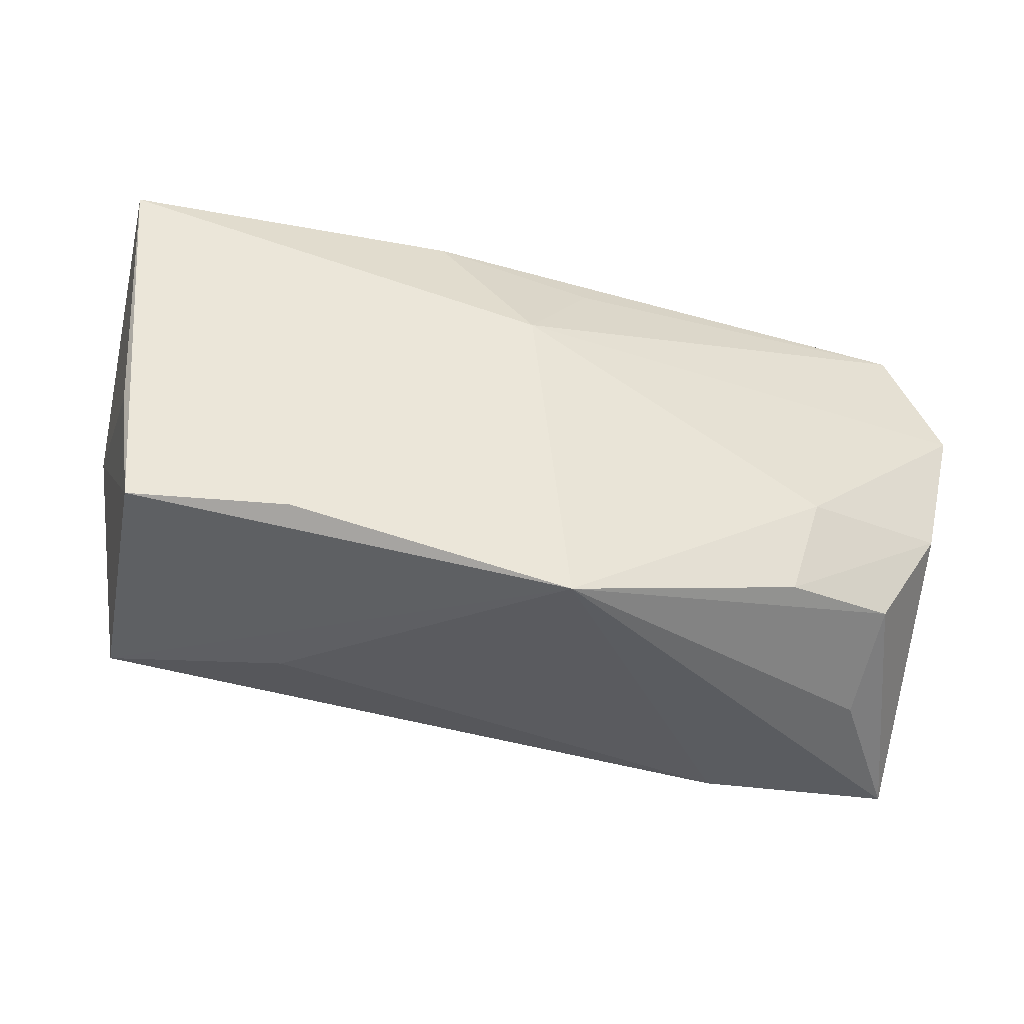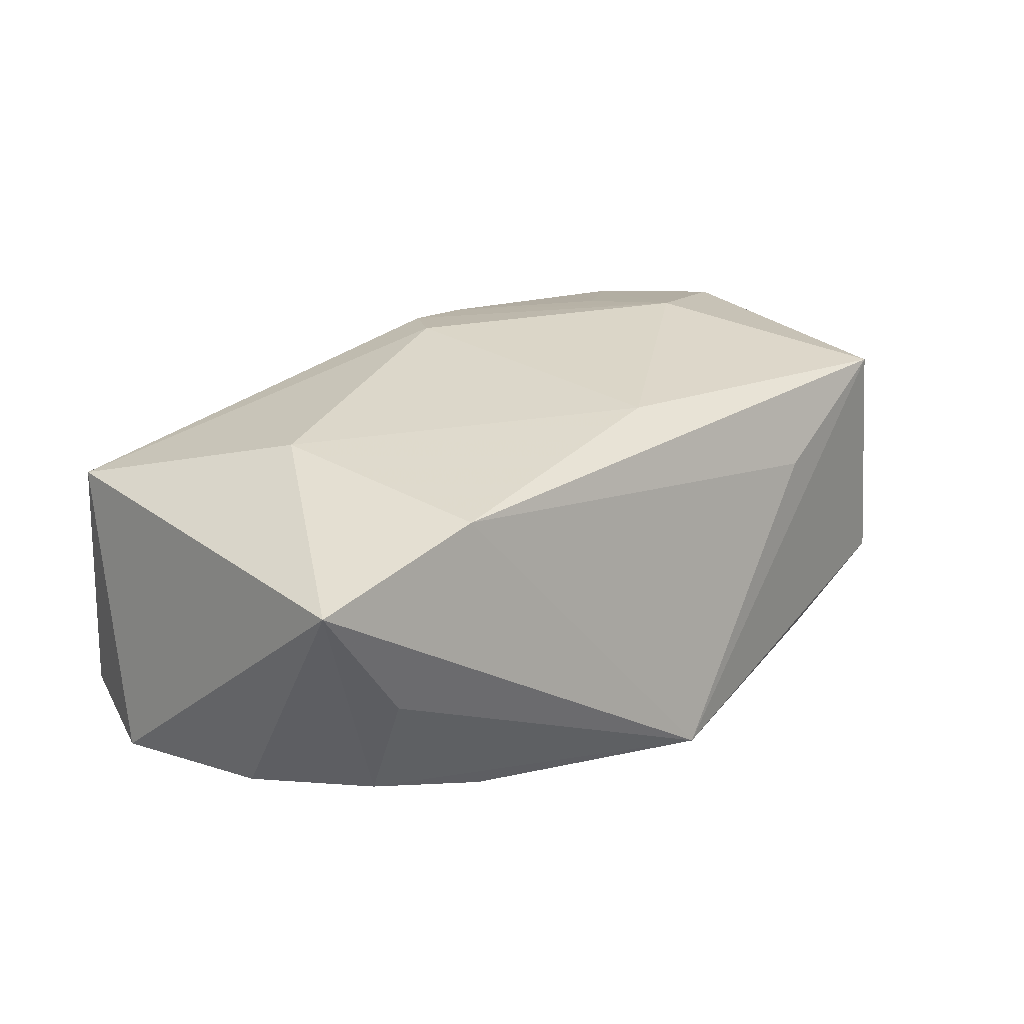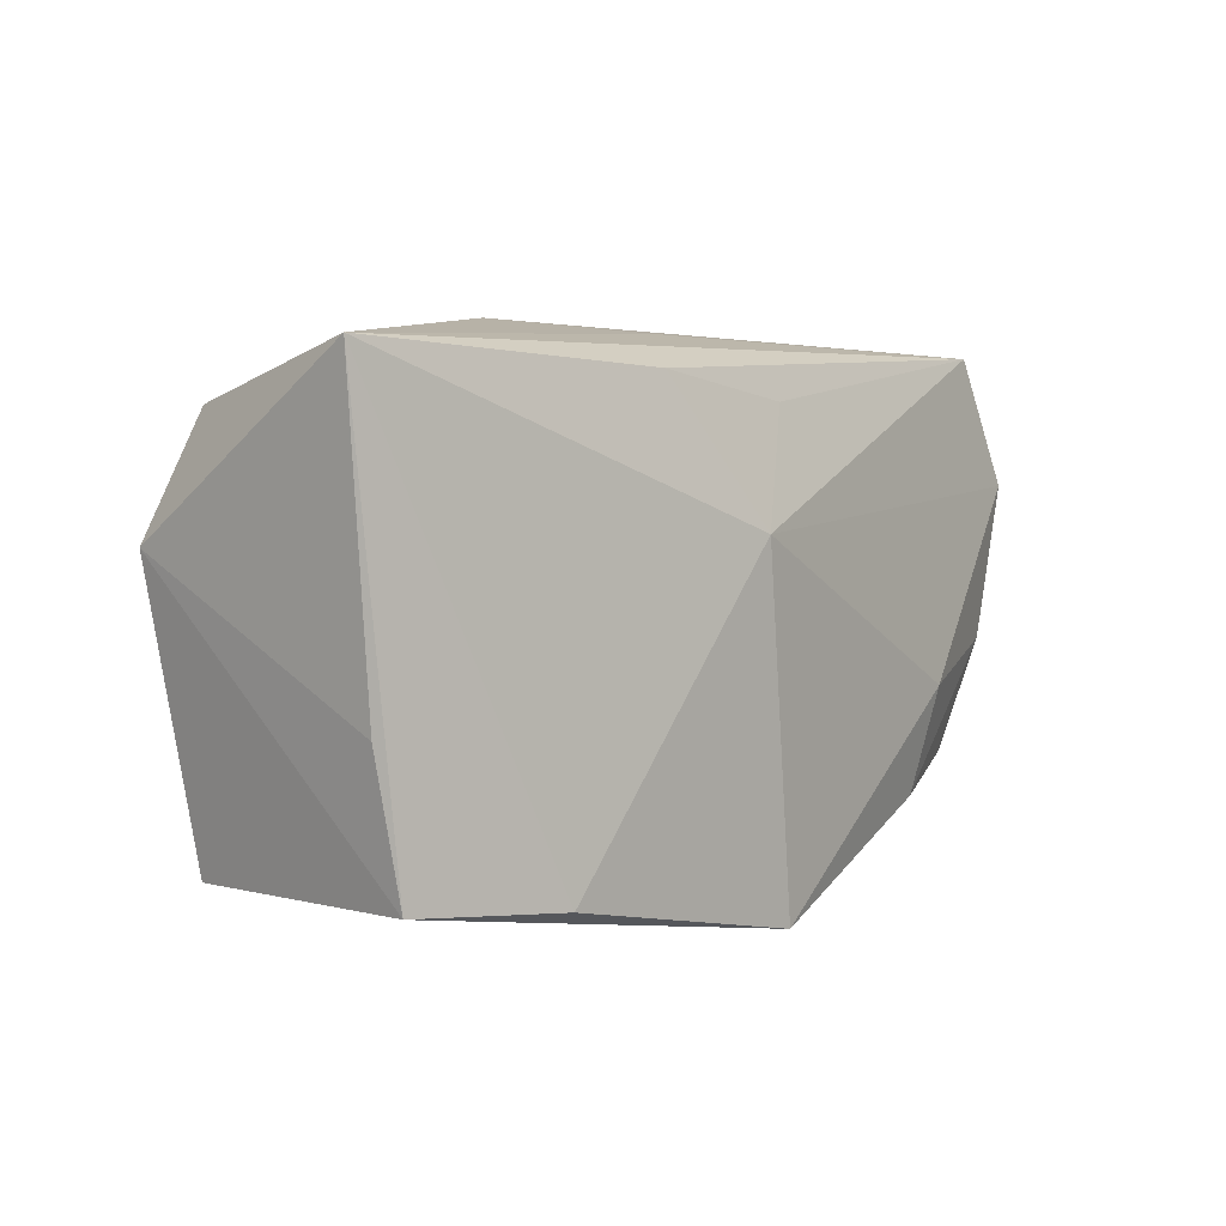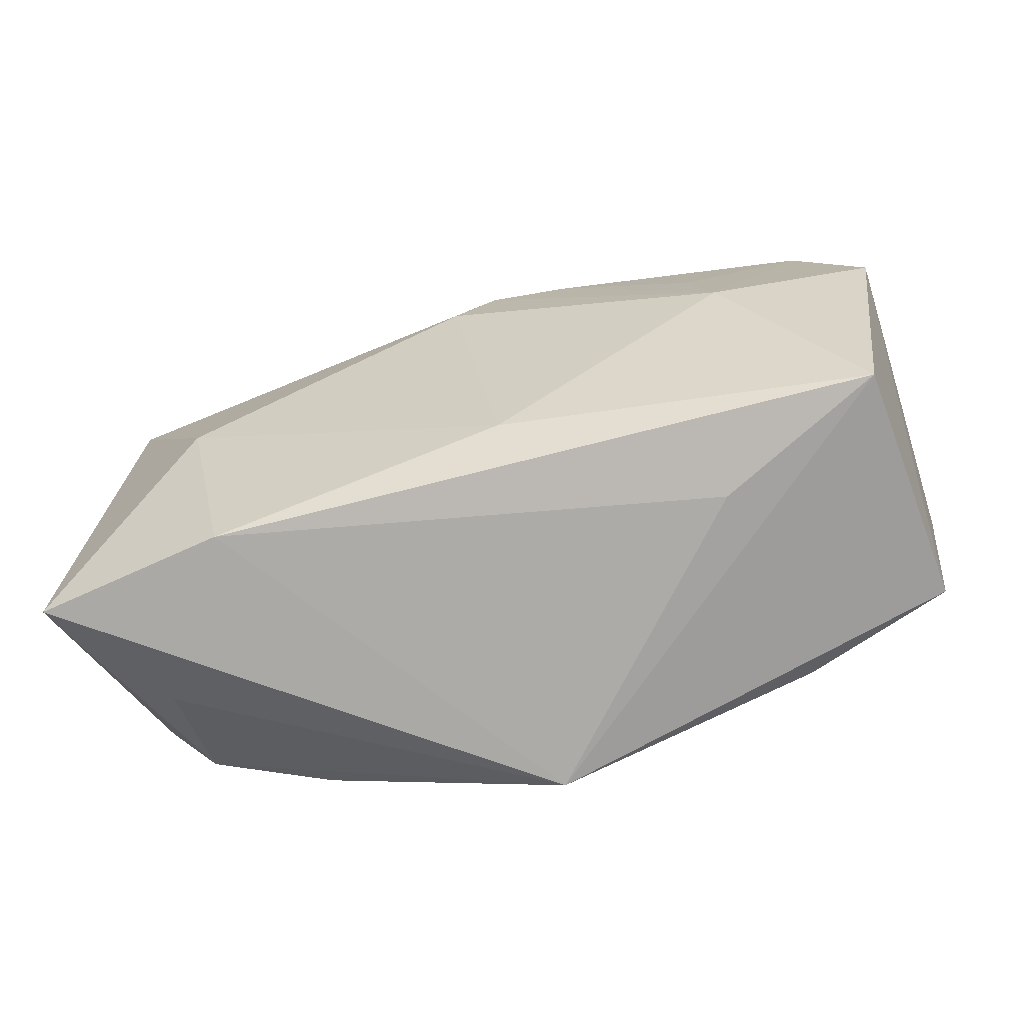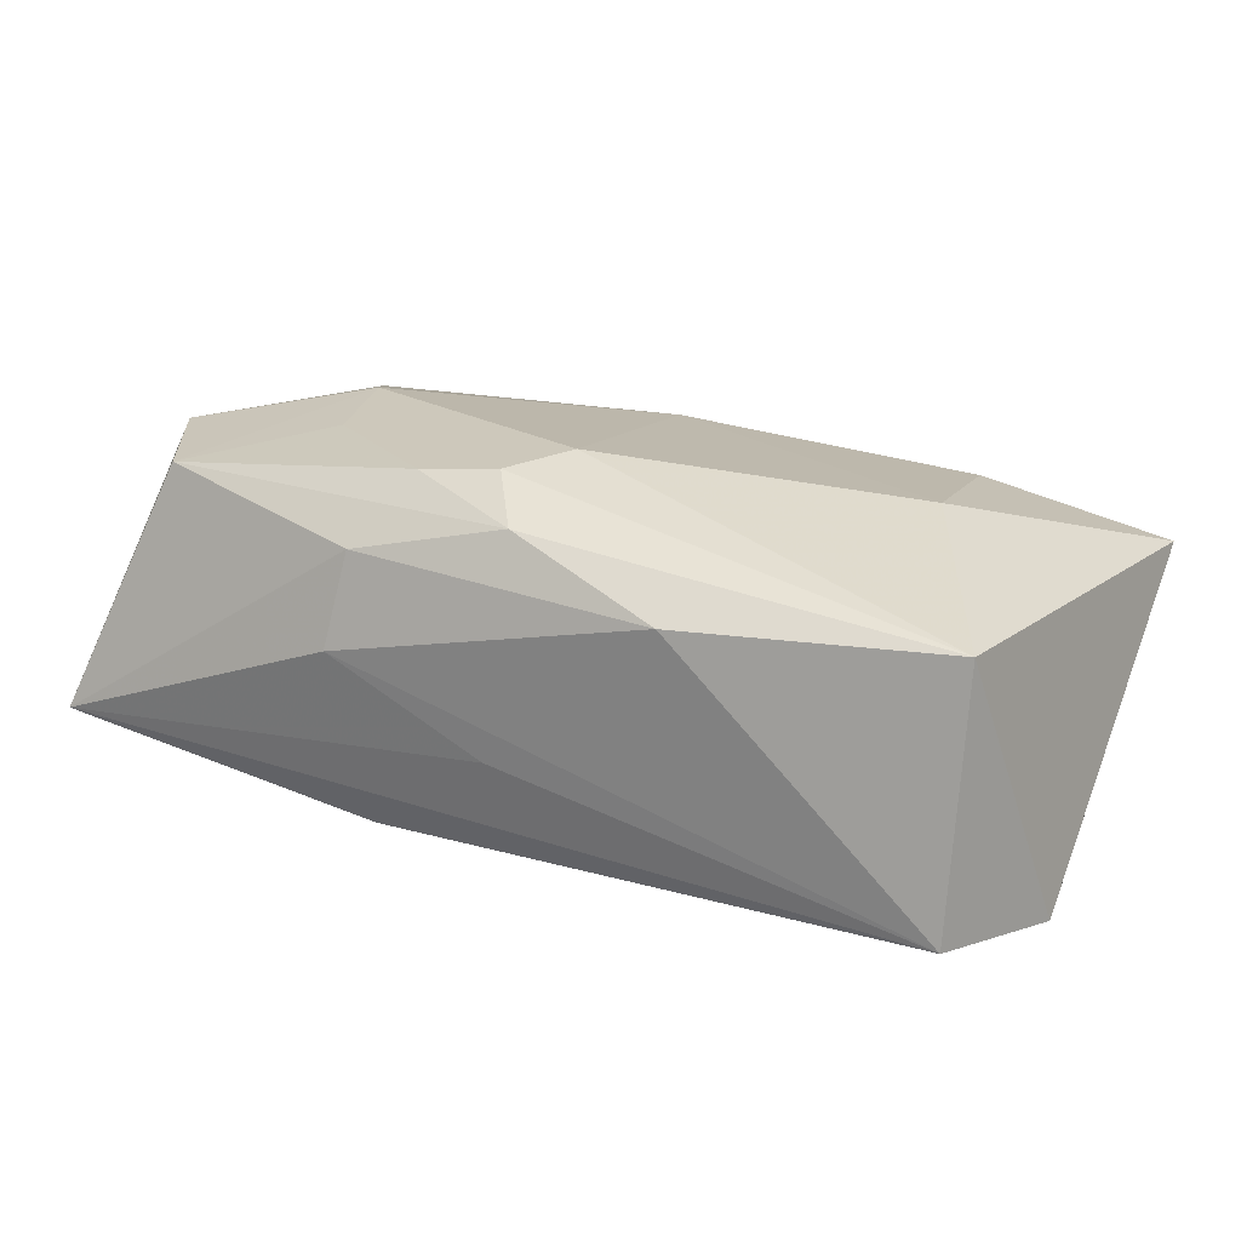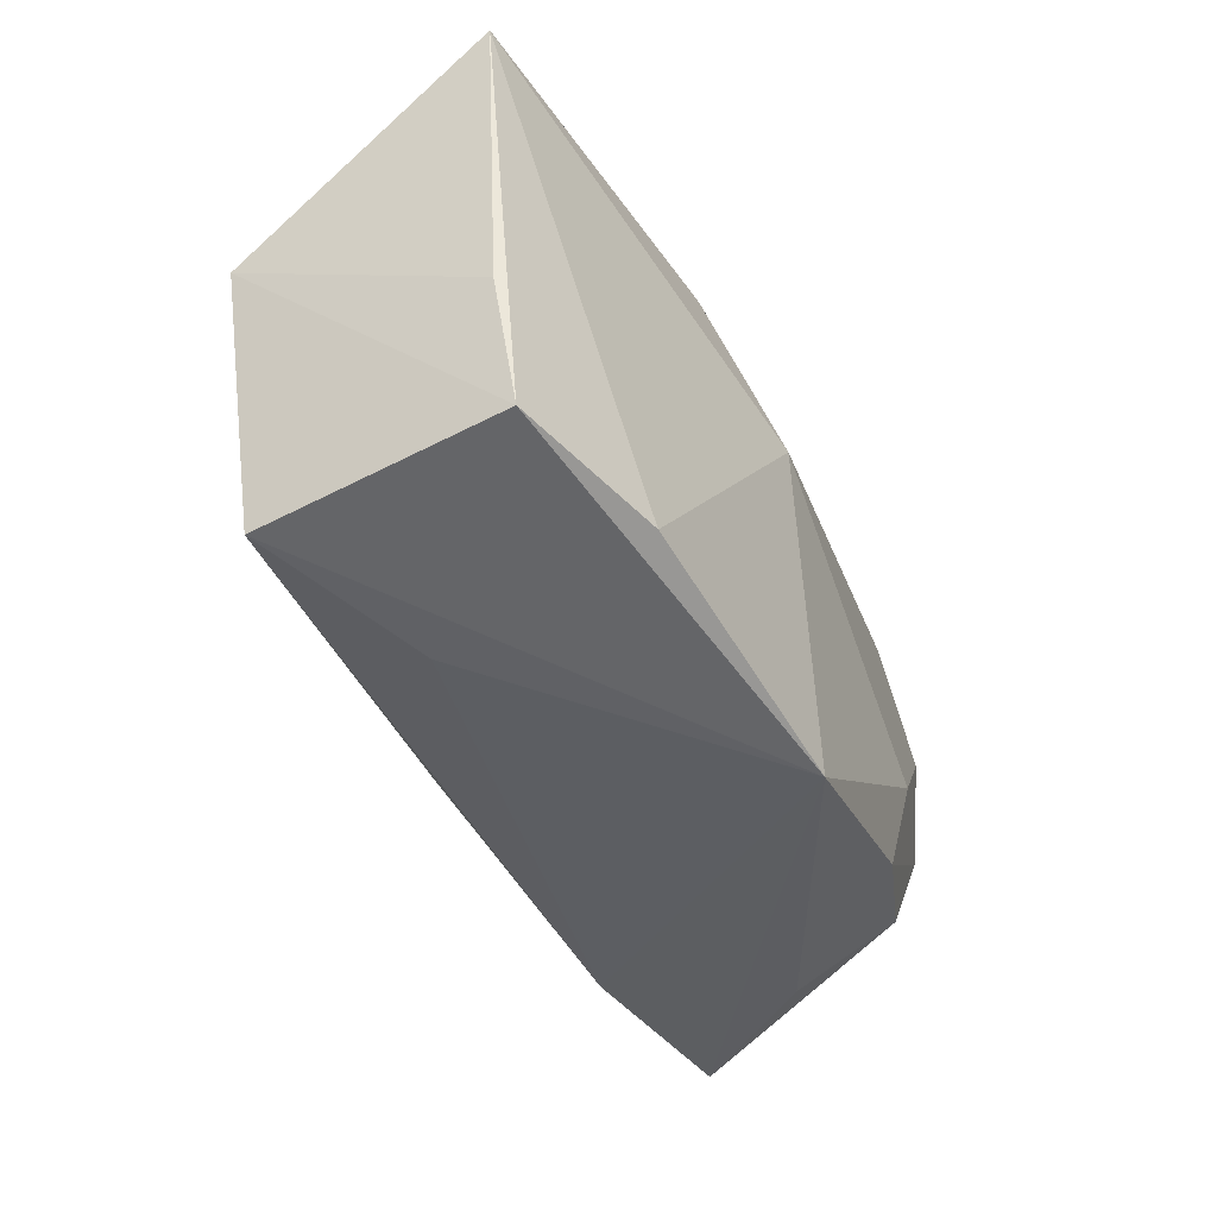
<metadata>
{"format":"obj","ext":"obj","renderer":"f3d","projection":"perspective","resolution":1024,"background":"white","views":[{"elev":-41.8,"azim":160.5,"up":"+Y"},{"elev":21.3,"azim":-45.3,"up":"+Z"},{"elev":5.7,"azim":125.2,"up":"+Y"},{"elev":-68.1,"azim":12.8,"up":"+Y"},{"elev":19.3,"azim":-152.4,"up":"+Z"},{"elev":-42.3,"azim":112.9,"up":"+Y"}]}
</metadata>
<code>
v 0.04016 0.02063 -0.006866
v -0.002089 0.01591 -0.0132
v -0.001198 0.009403 0.01748
v 0.02094 0.007744 0.01631
v 0.001349 -0.02365 -0.01652
v -0.02651 -0.0005519 0.01413
v -0.03492 0.01928 -0.01196
v -0.01402 0.02166 0.00915
v 0.01228 0.02052 0.01077
v 0.01188 0.01843 -0.01217
v 0.03399 -0.01797 0.01256
v 0.03172 0.01587 0.01388
v -0.02234 -0.007625 -0.01652
v 0.0005589 0.02105 -0.00393
v -0.03604 -0.005138 -0.01304
v -0.03092 -0.01871 -0.00321
v 0.02304 -0.0007349 0.0173
v -0.01984 -0.01666 -0.01527
v 0.002385 0.01458 0.01677
v -0.0303 -0.01459 -0.01236
v 0.02433 -0.01856 -0.01317
v -0.03927 -0.01959 0.007753
v -0.03927 0.008144 -0.01335
v 0.03836 -0.005557 -0.007257
v -0.02305 -0.01931 0.01114
v 0.03703 -0.01727 -0.008647
v 0.01361 0.02216 0.003002
v -0.0008608 0.01911 0.01382
v 0.00452 0.006353 -0.01652
v -0.03566 0.01741 0.009373
v 0.02007 -0.02016 0.005454
v 0.002299 -0.01516 0.01416
v 0.009008 0.01561 0.01616
v 0.03752 0.006022 0.01452
f 29 23 7
f 6 32 3
f 29 5 13
f 13 23 29
f 5 22 16
f 16 20 5
f 22 20 16
f 15 22 23
f 15 20 22
f 23 13 15
f 21 5 29
f 21 26 5
f 3 32 17
f 25 22 5
f 25 6 22
f 32 6 25
f 29 7 2
f 30 7 23
f 23 22 30
f 22 6 30
f 30 6 3
f 1 21 29
f 26 21 1
f 1 7 14
f 5 20 18
f 18 13 5
f 20 15 18
f 18 15 13
f 31 25 5
f 8 30 28
f 7 30 8
f 19 33 28
f 19 30 3
f 28 30 19
f 3 17 19
f 17 33 19
f 4 33 17
f 34 26 24
f 24 1 34
f 26 1 24
f 34 1 12
f 33 4 12
f 28 33 12
f 12 17 34
f 12 4 17
f 29 2 10
f 10 1 29
f 10 2 7
f 7 1 10
f 32 25 11
f 25 31 11
f 11 17 32
f 34 17 11
f 5 26 11
f 11 31 5
f 11 26 34
f 9 8 28
f 28 12 9
f 9 12 1
f 27 9 1
f 8 9 27
f 27 1 14
f 14 7 27
f 7 8 27

</code>
